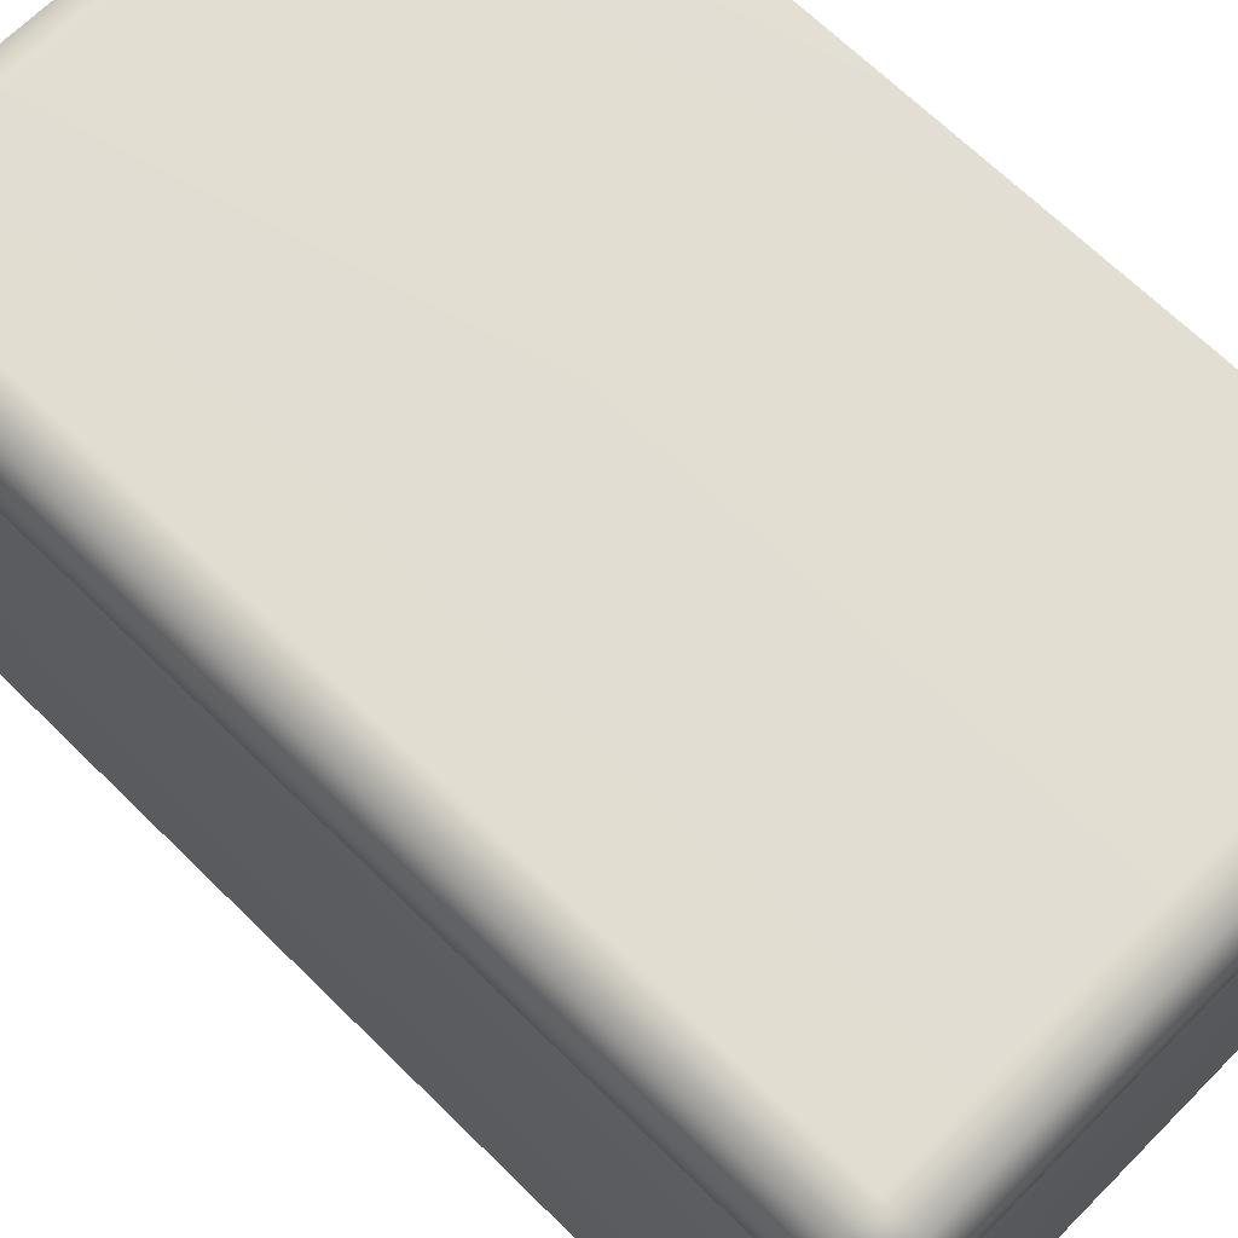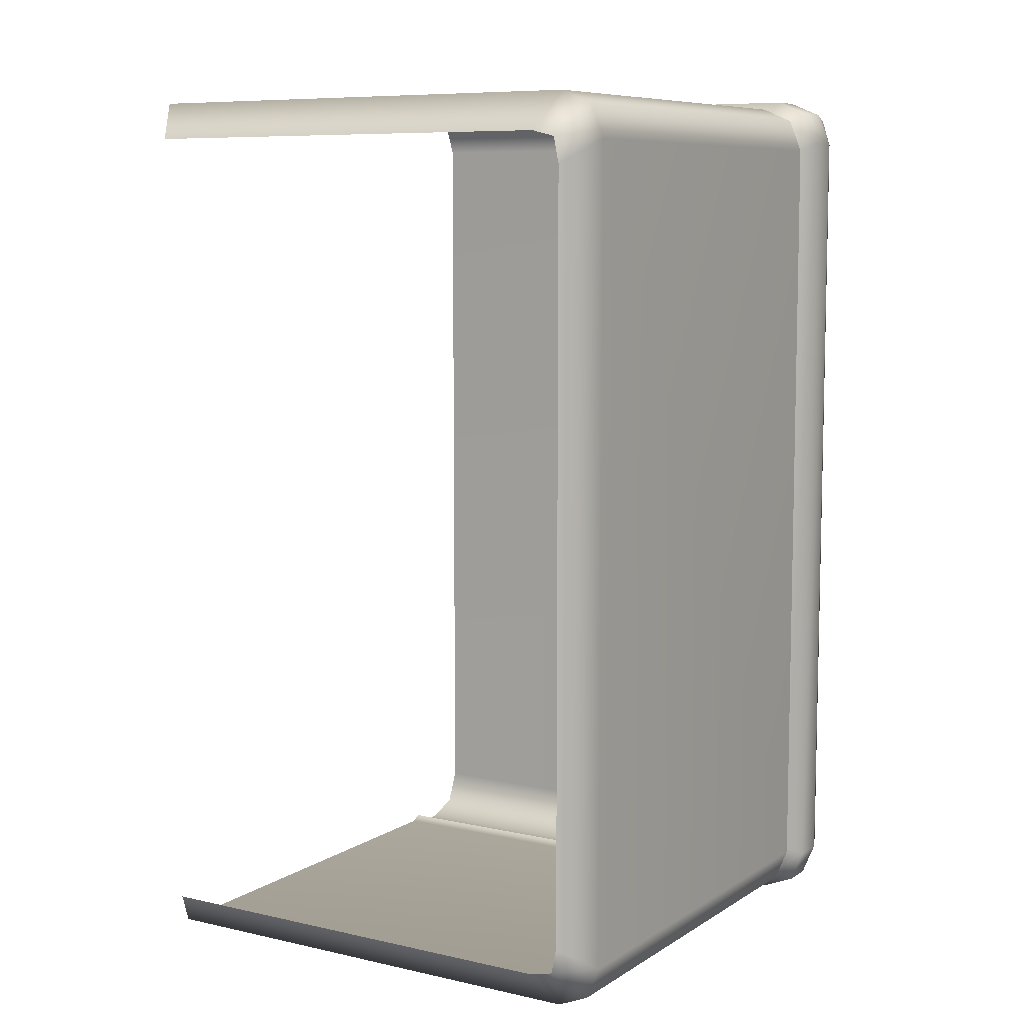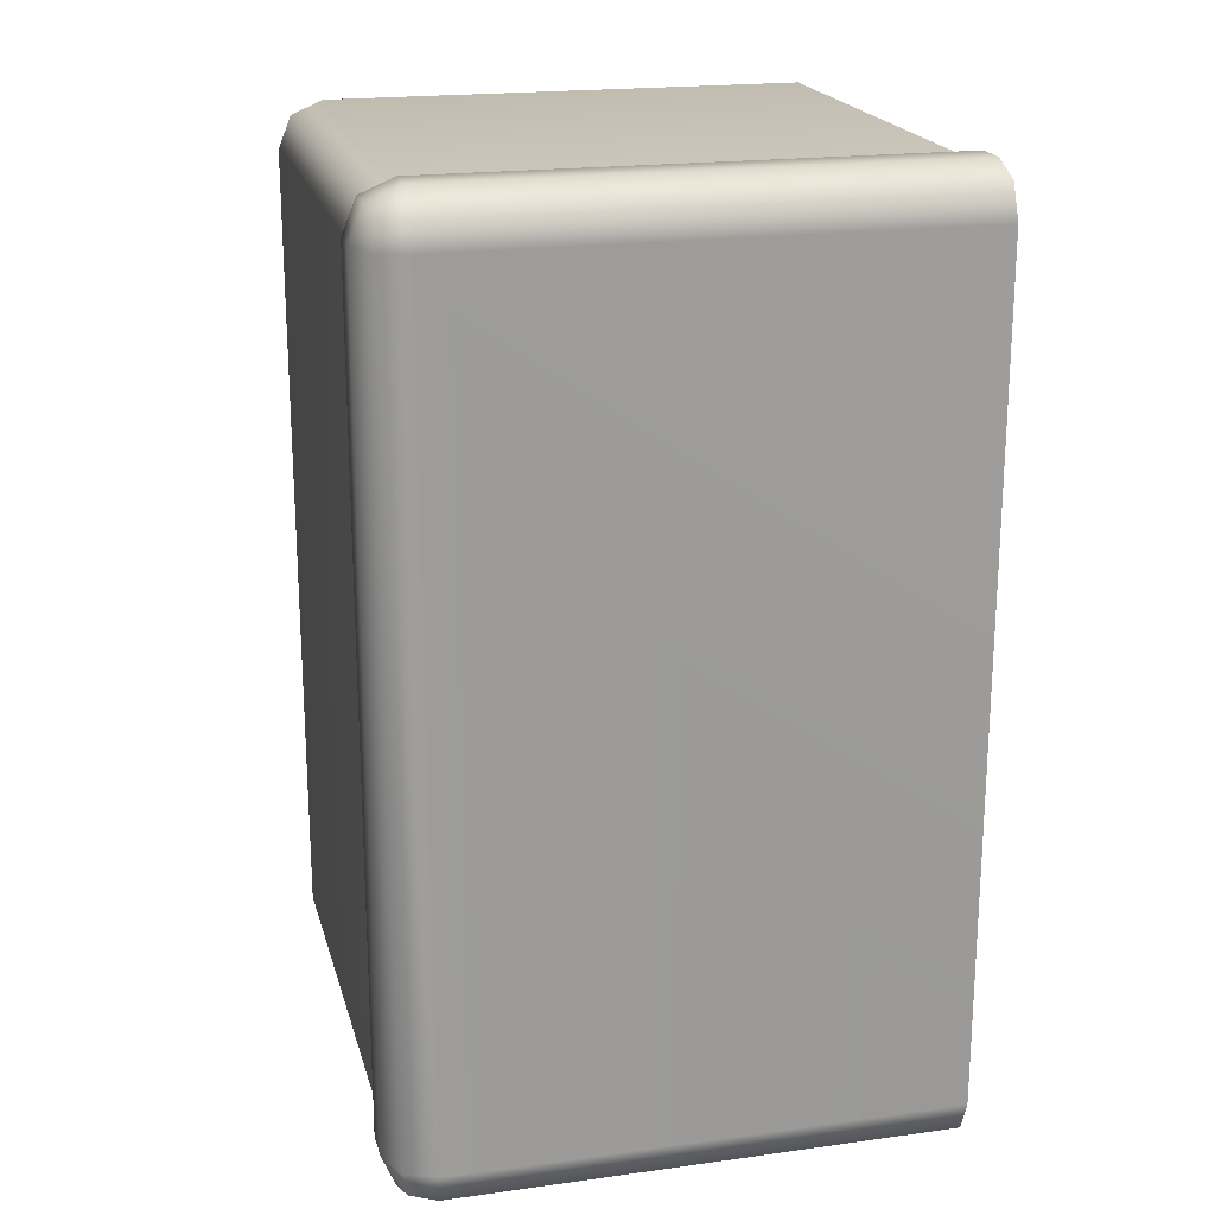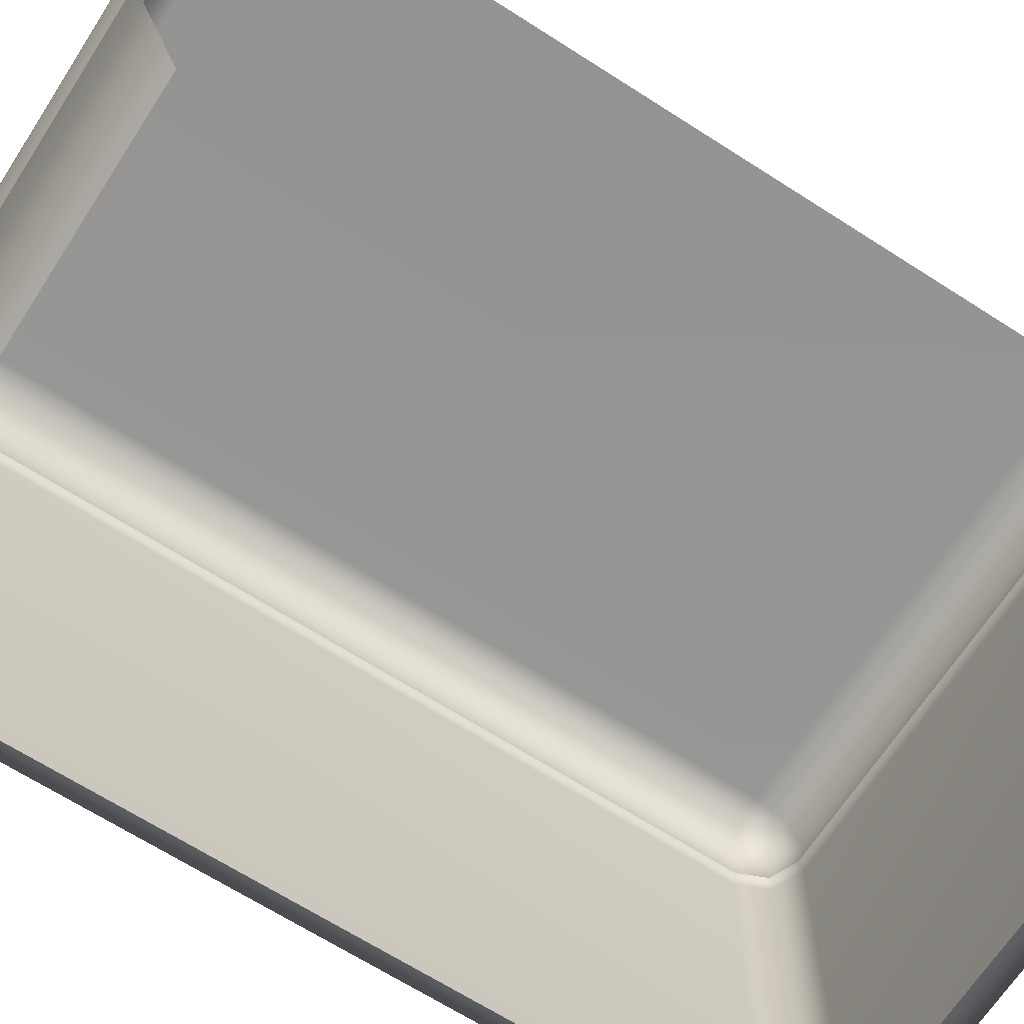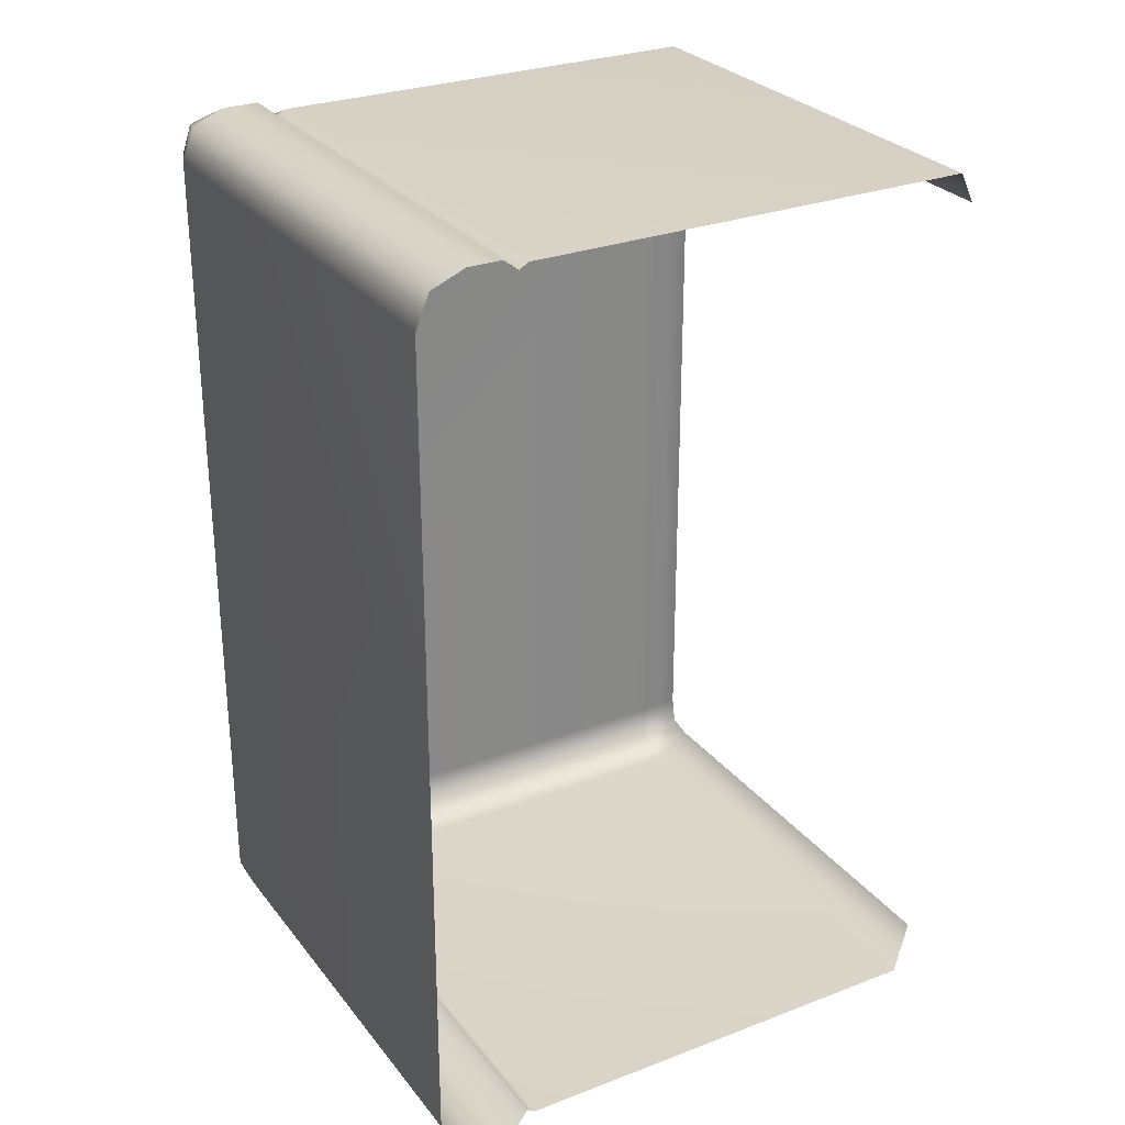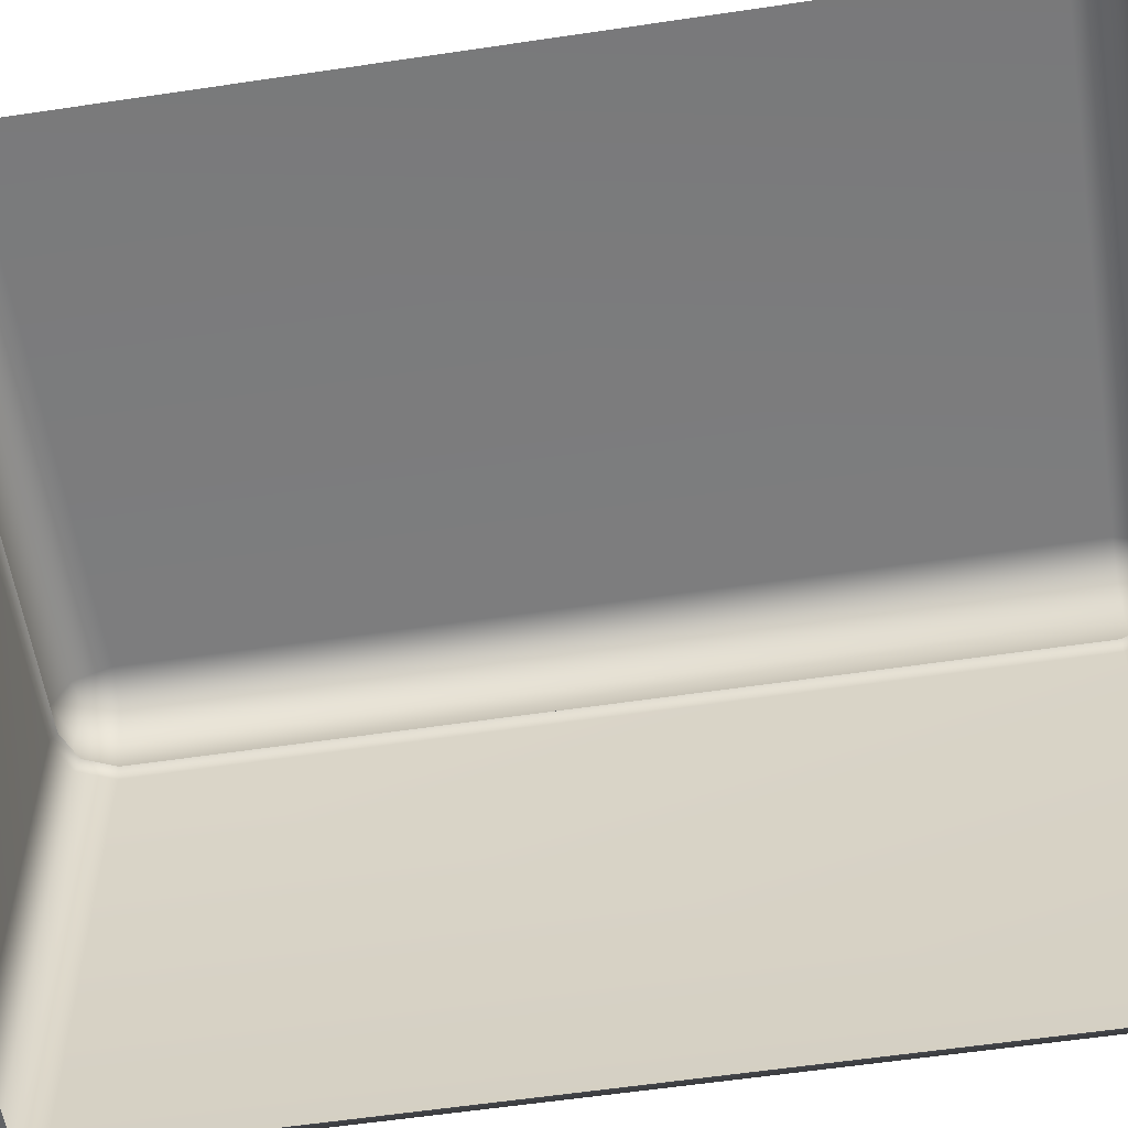
<metadata>
{"format":"obj","ext":"obj","renderer":"f3d","projection":"perspective","resolution":1024,"background":"white","views":[{"elev":67.0,"azim":134.7,"up":"+Y"},{"elev":8.2,"azim":31.8,"up":"+Z"},{"elev":20.1,"azim":165.9,"up":"+Z"},{"elev":-66.7,"azim":-122.8,"up":"+Y"},{"elev":28.2,"azim":-120.0,"up":"+Z"},{"elev":-57.7,"azim":-81.2,"up":"+Y"}]}
</metadata>
<code>
g ENV_S06_BJY_Bgr_block_B_MO
v -27.45 49.47 46.62
v -27.45 50.36 46.03
v 22.5 50.39 45.98
v 22.62 49.47 46.62
v -27.45 3.099 46.62
v 25.41 50.43 44.73
v 22.62 3.099 46.62
v -25.59 0.000309 42.67
v 21.07 0.000309 42.67
v 23.51 0.000309 42.07
v 25.92 49.47 45.22
v 25.92 3.099 45.22
v 27.28 49.47 41.86
v 26.64 50.38 41.73
v 26.64 50.38 -41.73
v 27.28 3.099 41.86
v 24.06 0.000309 39.43
v 24.06 0.000309 -39.43
v 27.28 49.47 -41.85
v 25.41 50.43 -44.73
v 27.28 3.099 -41.85
v 23.51 0.000309 -42.07
v 25.92 49.47 -45.22
v 25.92 3.099 -45.22
v 22.62 49.47 -46.62
v 22.5 50.39 -45.98
v 22.62 3.099 -46.62
v 21.07 0.000309 -42.67
v -25.59 0.000309 -42.67
v -27.45 3.099 -46.62
v -27.45 49.47 -46.62
v -27.45 50.36 -46.03
v -27.45 50.36 -46.03
v 22.5 50.39 -45.98
v -28.12 52.23 -47.53
v 23.3 52.23 -47.53
v 25.41 50.43 -44.73
v 23.3 55.7 -47.53
v -28.12 55.7 -47.53
v -28.12 59.16 -46.11
v 23.3 59.16 -46.11
v -28.12 60.59 -42.7
v 26.71 52.23 -46.11
v 26.71 55.7 -46.11
v 26.08 58.52 -45.49
v 23.3 60.59 -42.7
v 28.12 52.23 -42.7
v 26.64 50.38 -41.73
v 28.12 55.7 -42.7
v 28.12 52.23 42.7
v 26.64 50.38 41.73
v 25.41 50.43 44.73
v 26.71 59.16 -42.7
v 28.12 55.7 42.7
v 23.3 60.59 42.7
v -28.12 60.59 42.7
v -28.12 59.16 46.11
v 26.71 59.16 42.7
v 23.3 59.16 46.11
v -28.12 55.7 47.53
v 26.08 58.52 45.49
v 26.71 55.7 46.11
v 23.3 55.7 47.53
v 26.71 52.23 46.11
v 23.3 52.23 47.53
v -28.12 52.23 47.53
v 22.5 50.39 45.98
v -27.45 50.36 46.03
g ENV_S06_BJY_Bgr_block_B_MO_0
f 3 2 1
f 3 1 4
f 5 4 1
f 6 3 4
f 5 7 4
f 8 7 5
f 8 9 7
f 7 9 10
f 6 4 11
f 7 11 4
f 7 10 12
f 7 12 11
f 13 6 11
f 12 13 11
f 13 14 6
f 13 15 14
f 16 12 10
f 12 16 13
f 16 10 17
f 16 17 18
f 13 19 15
f 16 19 13
f 19 20 15
f 16 18 21
f 16 21 19
f 21 18 22
f 19 23 20
f 23 19 21
f 21 22 24
f 23 21 24
f 20 23 25
f 25 23 24
f 20 25 26
f 27 24 22
f 25 24 27
f 27 22 28
f 27 28 29
f 27 29 30
f 31 27 30
f 31 25 27
f 26 25 31
f 26 31 32
f 35 34 33
f 35 36 34
f 36 37 34
f 38 36 35
f 38 35 39
f 40 38 39
f 40 41 38
f 42 41 40
f 36 43 37
f 44 36 38
f 44 43 36
f 38 41 45
f 38 45 44
f 42 46 41
f 46 45 41
f 37 43 47
f 37 47 48
f 49 43 44
f 49 44 45
f 49 47 43
f 48 47 50
f 48 50 51
f 50 52 51
f 49 45 53
f 46 53 45
f 47 49 54
f 54 49 53
f 47 54 50
f 55 46 42
f 55 42 56
f 57 55 56
f 58 53 46
f 54 53 58
f 58 46 55
f 57 59 55
f 60 59 57
f 55 61 58
f 54 58 61
f 55 59 61
f 50 54 62
f 54 61 62
f 63 61 59
f 60 63 59
f 63 62 61
f 50 62 64
f 64 62 63
f 50 64 52
f 65 63 60
f 64 63 65
f 52 64 65
f 65 60 66
f 52 65 67
f 67 65 66
f 67 66 68

</code>
